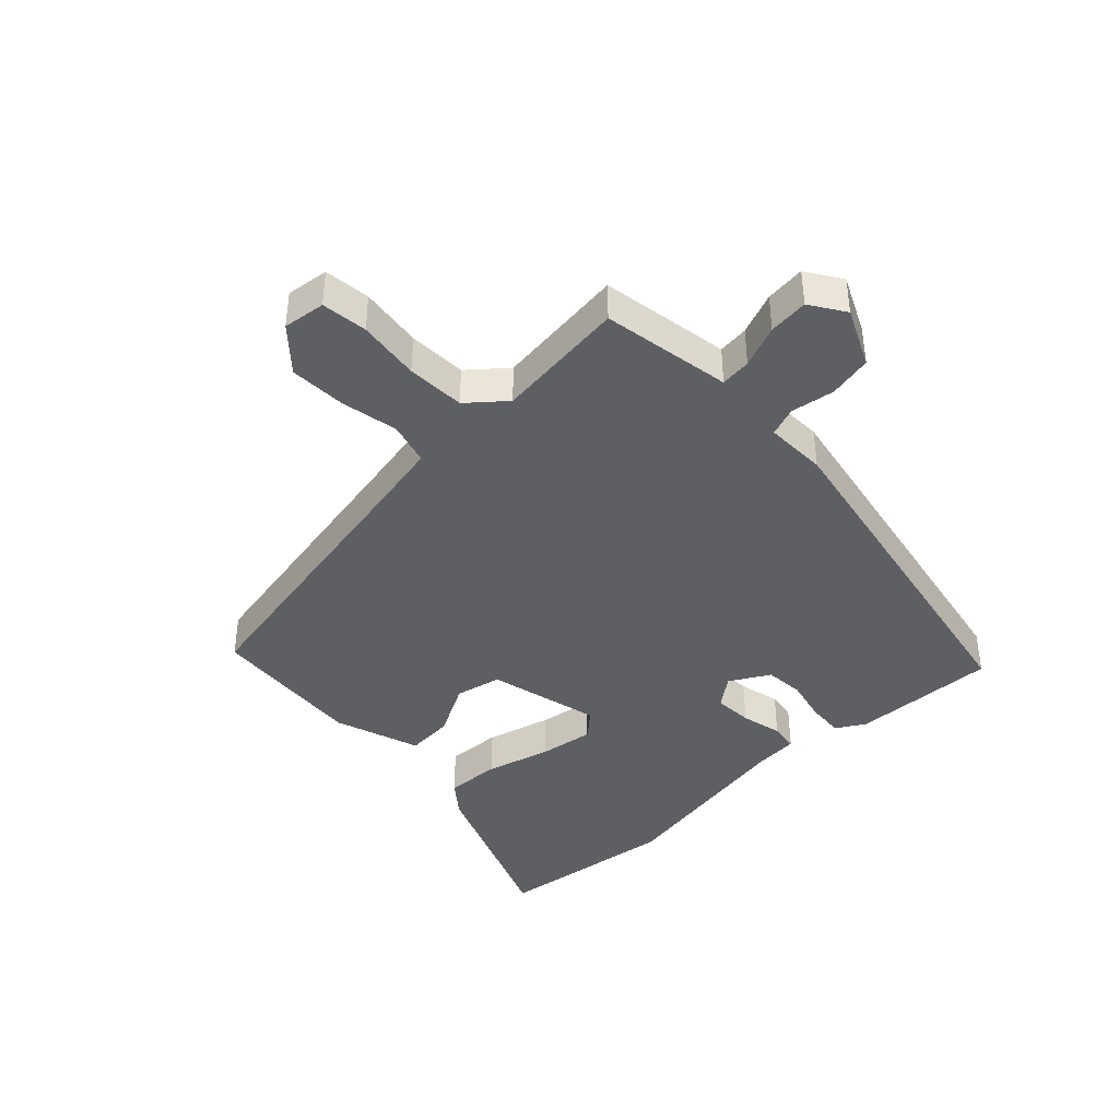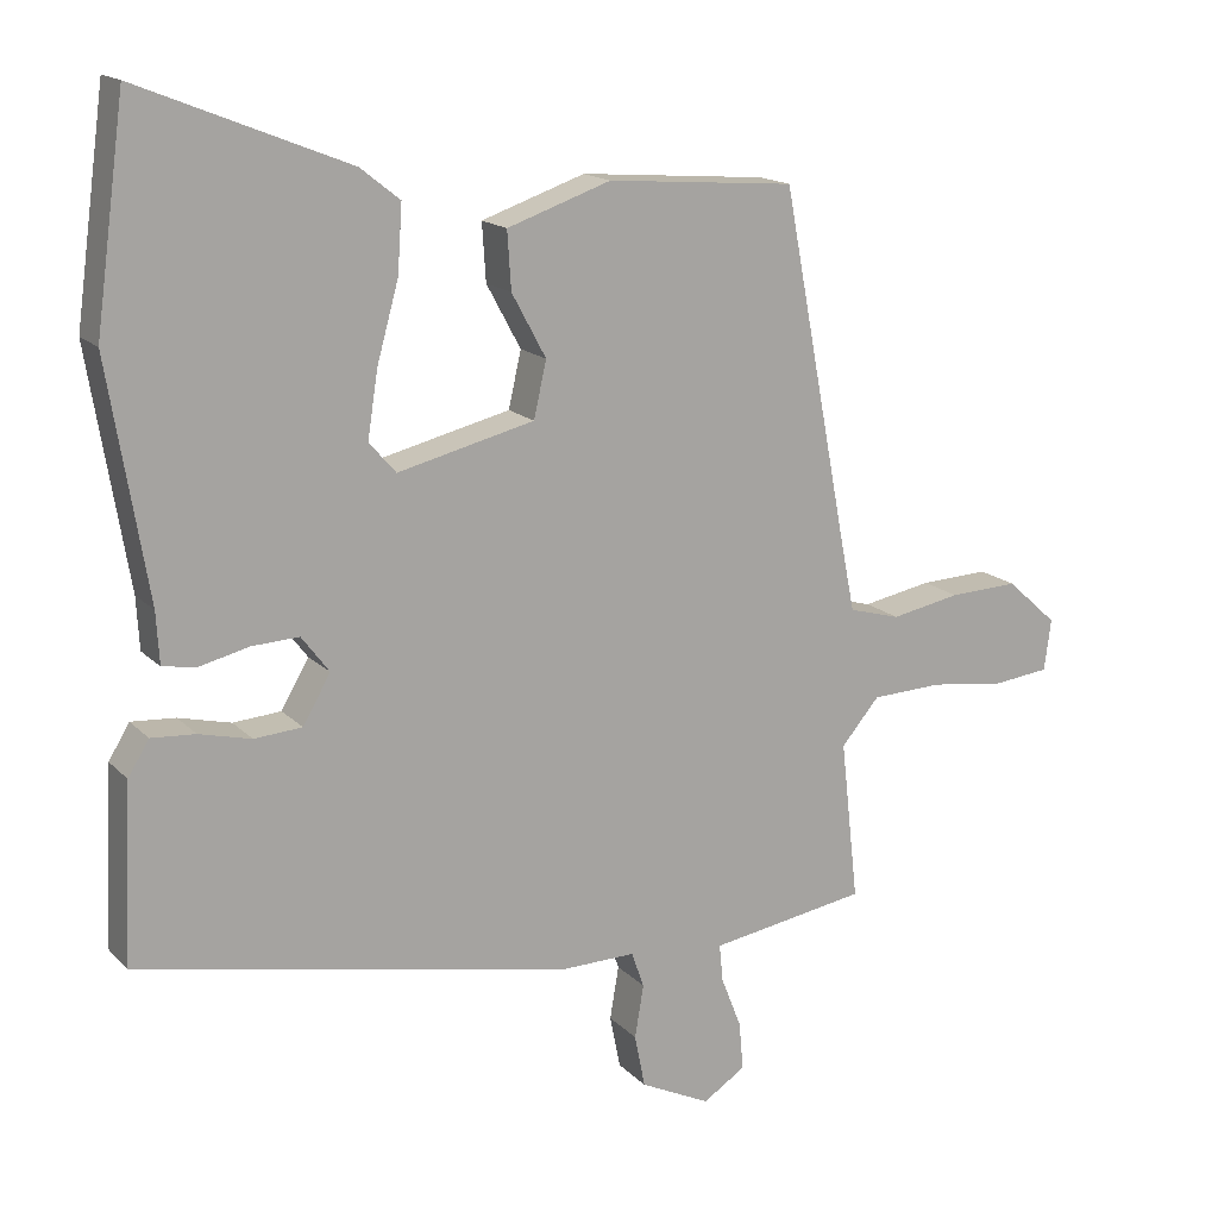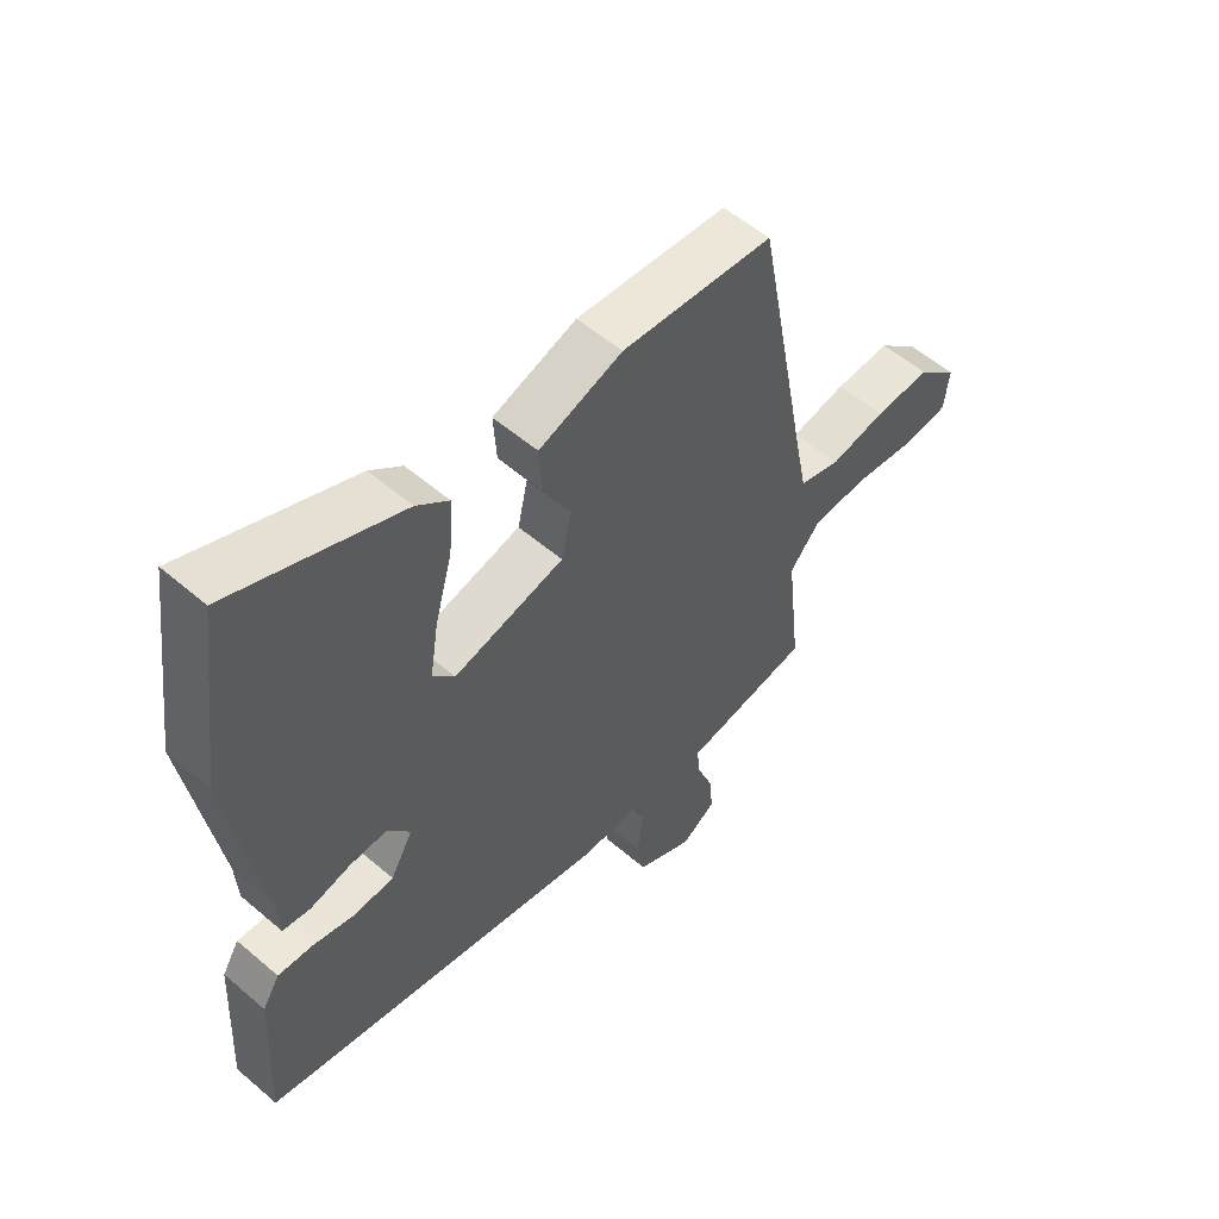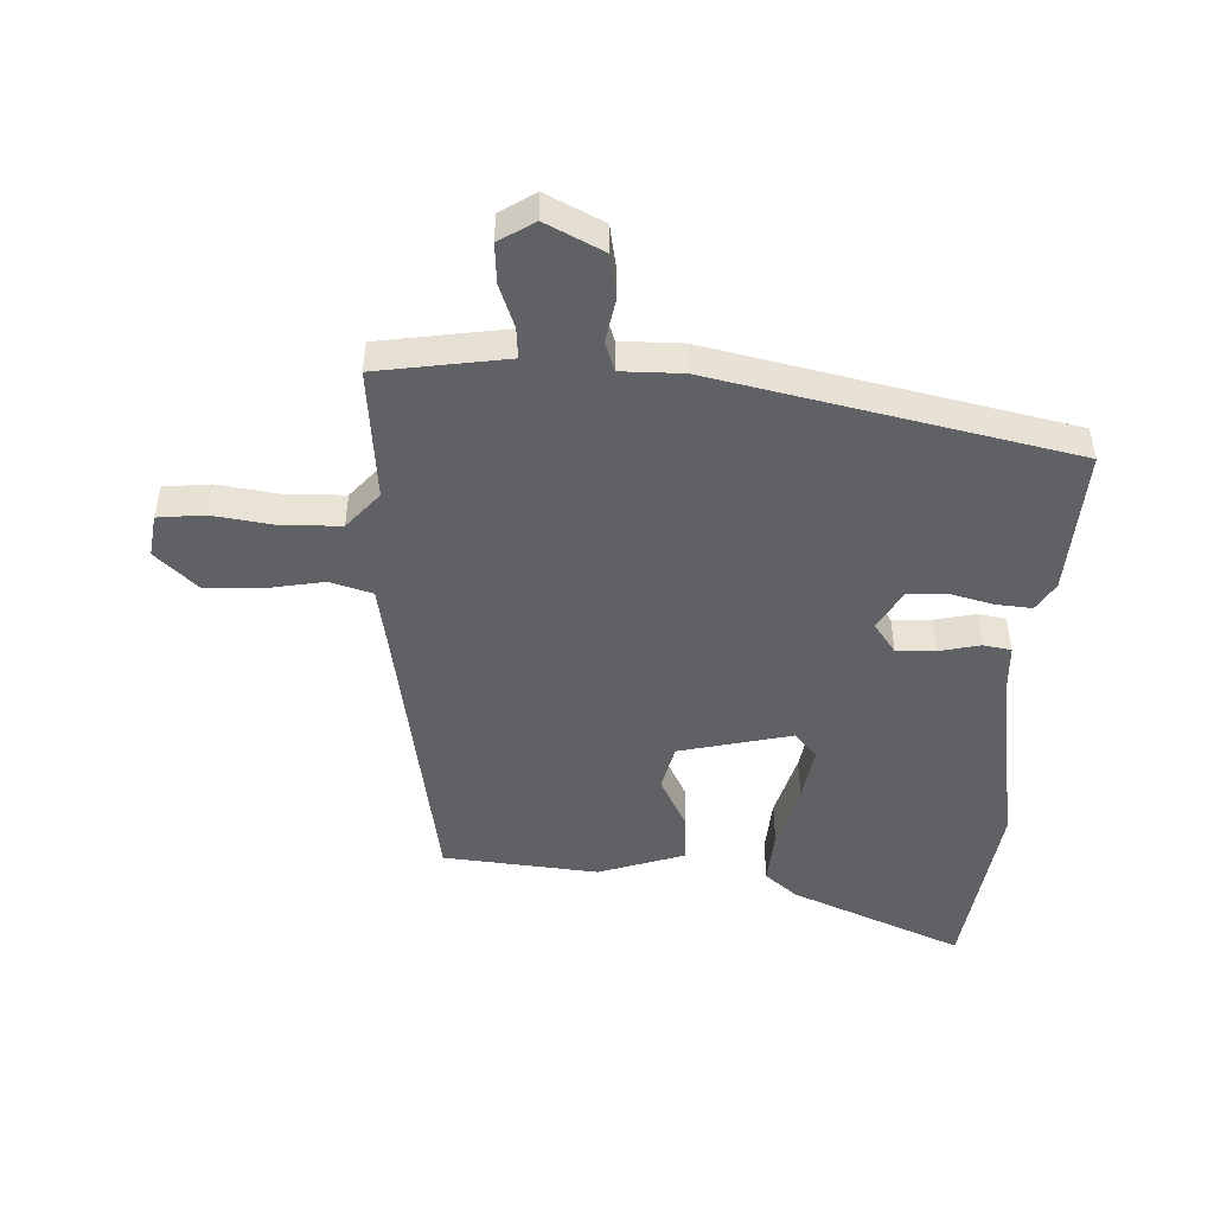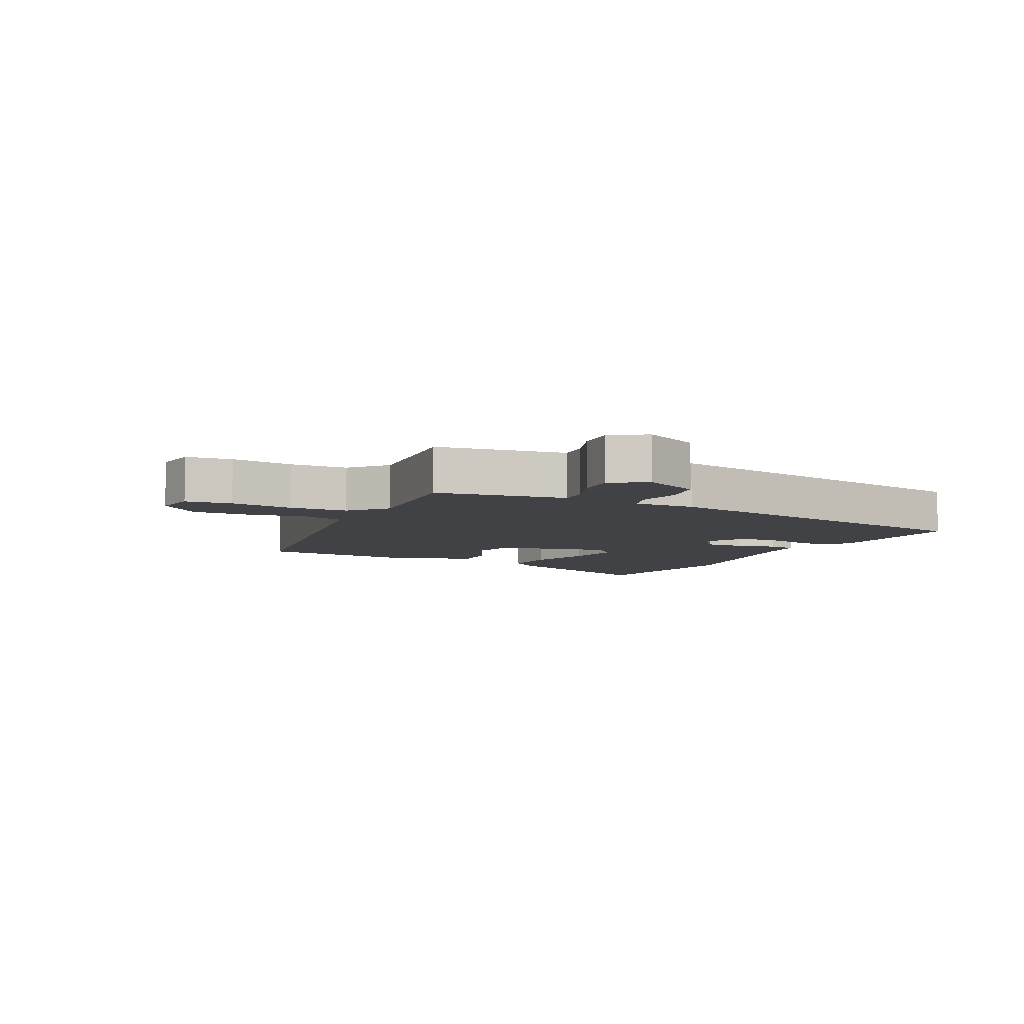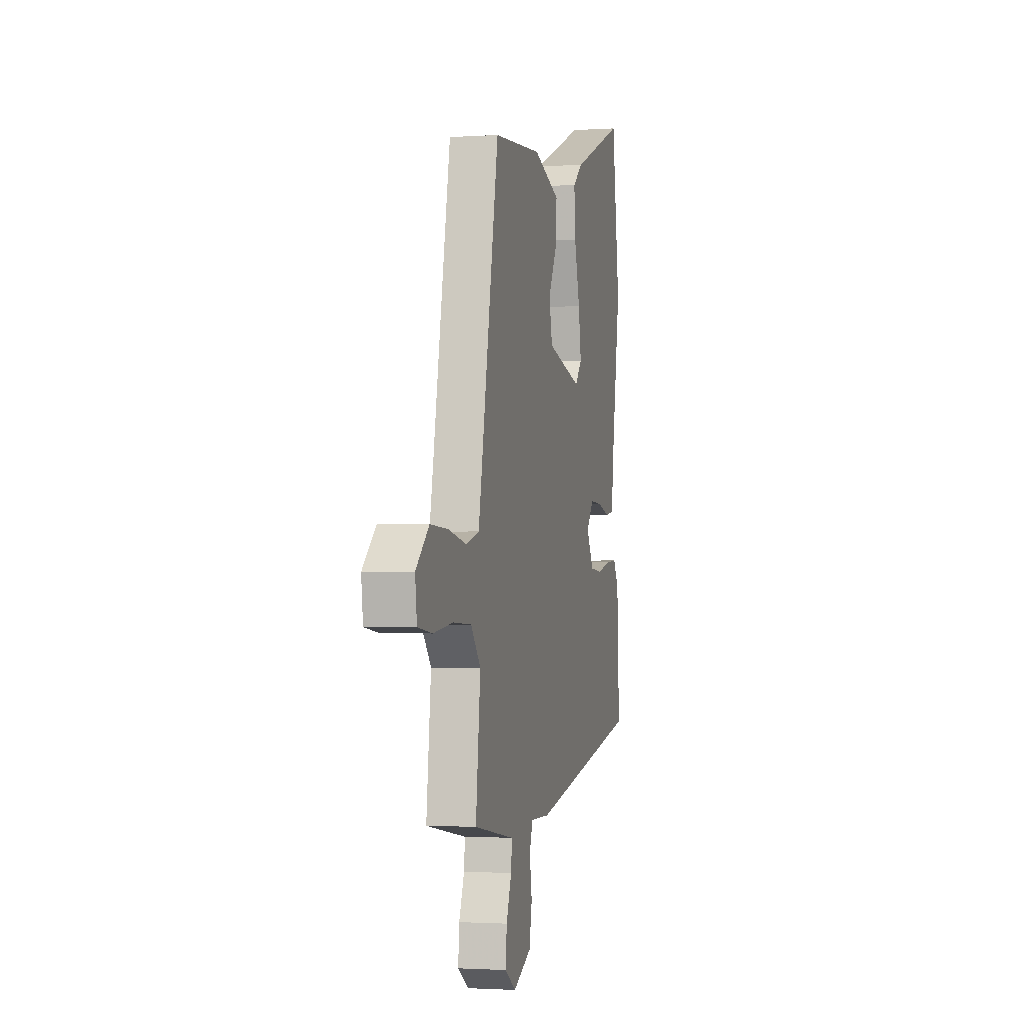
<metadata>
{"format":"obj","ext":"obj","renderer":"f3d","projection":"perspective","resolution":1024,"background":"white","views":[{"elev":-41.1,"azim":133.8,"up":"+Y"},{"elev":15.9,"azim":-27.8,"up":"+Z"},{"elev":54.8,"azim":-47.8,"up":"+Z"},{"elev":-48.2,"azim":176.7,"up":"+Y"},{"elev":-6.6,"azim":152.9,"up":"+Y"},{"elev":-1.9,"azim":103.4,"up":"+Z"}]}
</metadata>
<code>
v -0.521 0.07 0.346
v -0.481 0.07 0.64
v -0.201 0.07 0.528
v -0.148 0.07 0.486
v -0.154 0.07 0.397
v -0.183 0.07 0.292
v -0.197 0.07 0.203
v -0.161 0.07 0.162
v 0.022 0.07 0.207
v 0.039 0.07 0.282
v -0.007 0.07 0.367
v -0.012 0.07 0.444
v 0.127 0.07 0.492
v 0.379 0.07 0.472
v 0.466 0.07 0.012
v 0.487 0.07 -0.094
v 0.556 0.07 -0.113
v 0.649 0.07 -0.095
v 0.742 0.07 -0.091
v 0.81 0.07 -0.152
v 0.801 0.07 -0.221
v 0.726 0.07 -0.23
v 0.624 0.07 -0.217
v 0.529 0.07 -0.221
v 0.478 0.07 -0.281
v 0.502 0.07 -0.496
v 0.352 0.07 -0.521
v 0.291 0.07 -0.531
v 0.296 0.07 -0.581
v 0.323 0.07 -0.65
v 0.329 0.07 -0.715
v 0.272 0.07 -0.752
v 0.178 0.07 -0.707
v 0.164 0.07 -0.636
v 0.176 0.07 -0.565
v 0.159 0.07 -0.517
v 0.059 0.07 -0.519
v -0.523 0.07 -0.404
v -0.511 0.07 -0.167
v -0.483 0.07 -0.121
v -0.424 0.07 -0.125
v -0.354 0.07 -0.142
v -0.29 0.07 -0.137
v -0.253 0.07 -0.073
v -0.29 0.07 -0.024
v -0.353 0.07 -0.027
v -0.419 0.07 -0.043
v -0.465 0.07 -0.036
v -0.469 0.07 0.033
v -0.521 0 0.346
v -0.481 0 0.64
v -0.201 0 0.528
v -0.148 0 0.486
v -0.154 0 0.397
v -0.183 0 0.292
v -0.197 0 0.203
v -0.161 0 0.162
v 0.022 0 0.207
v 0.039 0 0.282
v -0.007 0 0.367
v -0.012 0 0.444
v 0.127 0 0.492
v 0.379 0 0.472
v 0.466 0 0.012
v 0.487 0 -0.094
v 0.556 0 -0.113
v 0.649 0 -0.095
v 0.742 0 -0.091
v 0.81 0 -0.152
v 0.801 0 -0.221
v 0.726 0 -0.23
v 0.624 0 -0.217
v 0.529 0 -0.221
v 0.478 0 -0.281
v 0.502 0 -0.496
v 0.352 0 -0.521
v 0.291 0 -0.531
v 0.296 0 -0.581
v 0.323 0 -0.65
v 0.329 0 -0.715
v 0.272 0 -0.752
v 0.178 0 -0.707
v 0.164 0 -0.636
v 0.176 0 -0.565
v 0.159 0 -0.517
v 0.059 0 -0.519
v -0.523 0 -0.404
v -0.511 0 -0.167
v -0.483 0 -0.121
v -0.424 0 -0.125
v -0.354 0 -0.142
v -0.29 0 -0.137
v -0.253 0 -0.073
v -0.29 0 -0.024
v -0.353 0 -0.027
v -0.419 0 -0.043
v -0.465 0 -0.036
v -0.469 0 0.033
f 46 47 48 49
f 45 46 49 1
f 44 45 1 2
f 39 40 41 42
f 39 42 43
f 36 37 38 39
f 36 39 43
f 32 33 34 35
f 32 35 36
f 29 30 31 32
f 28 29 32 36
f 25 26 27 28
f 25 28 36 43
f 20 21 22 23
f 20 23 24
f 17 18 19 20
f 17 20 24
f 16 17 24 25
f 12 13 14 15
f 10 11 12 15
f 9 10 15 16
f 8 9 16 25
f 3 4 5 6
f 44 2 3 6
f 44 6 7
f 25 43 44
f 8 25 44
f 7 8 44
f 98 97 96 95
f 50 98 95 94
f 51 50 94 93
f 91 90 89 88
f 92 91 88
f 88 87 86 85
f 92 88 85
f 84 83 82 81
f 85 84 81
f 81 80 79 78
f 85 81 78 77
f 77 76 75 74
f 92 85 77 74
f 72 71 70 69
f 73 72 69
f 69 68 67 66
f 73 69 66
f 74 73 66 65
f 64 63 62 61
f 64 61 60 59
f 65 64 59 58
f 74 65 58 57
f 55 54 53 52
f 55 52 51 93
f 56 55 93
f 93 92 74
f 93 74 57
f 93 57 56
f 1 50 51 2
f 2 51 52 3
f 3 52 53 4
f 4 53 54 5
f 5 54 55 6
f 6 55 56 7
f 7 56 57 8
f 8 57 58 9
f 9 58 59 10
f 10 59 60 11
f 11 60 61 12
f 12 61 62 13
f 13 62 63 14
f 14 63 64 15
f 15 64 65 16
f 16 65 66 17
f 17 66 67 18
f 18 67 68 19
f 19 68 69 20
f 20 69 70 21
f 21 70 71 22
f 22 71 72 23
f 23 72 73 24
f 24 73 74 25
f 25 74 75 26
f 26 75 76 27
f 27 76 77 28
f 28 77 78 29
f 29 78 79 30
f 30 79 80 31
f 31 80 81 32
f 32 81 82 33
f 33 82 83 34
f 34 83 84 35
f 35 84 85 36
f 36 85 86 37
f 37 86 87 38
f 38 87 88 39
f 39 88 89 40
f 40 89 90 41
f 41 90 91 42
f 42 91 92 43
f 43 92 93 44
f 44 93 94 45
f 45 94 95 46
f 46 95 96 47
f 47 96 97 48
f 48 97 98 49
f 49 98 50 1

</code>
